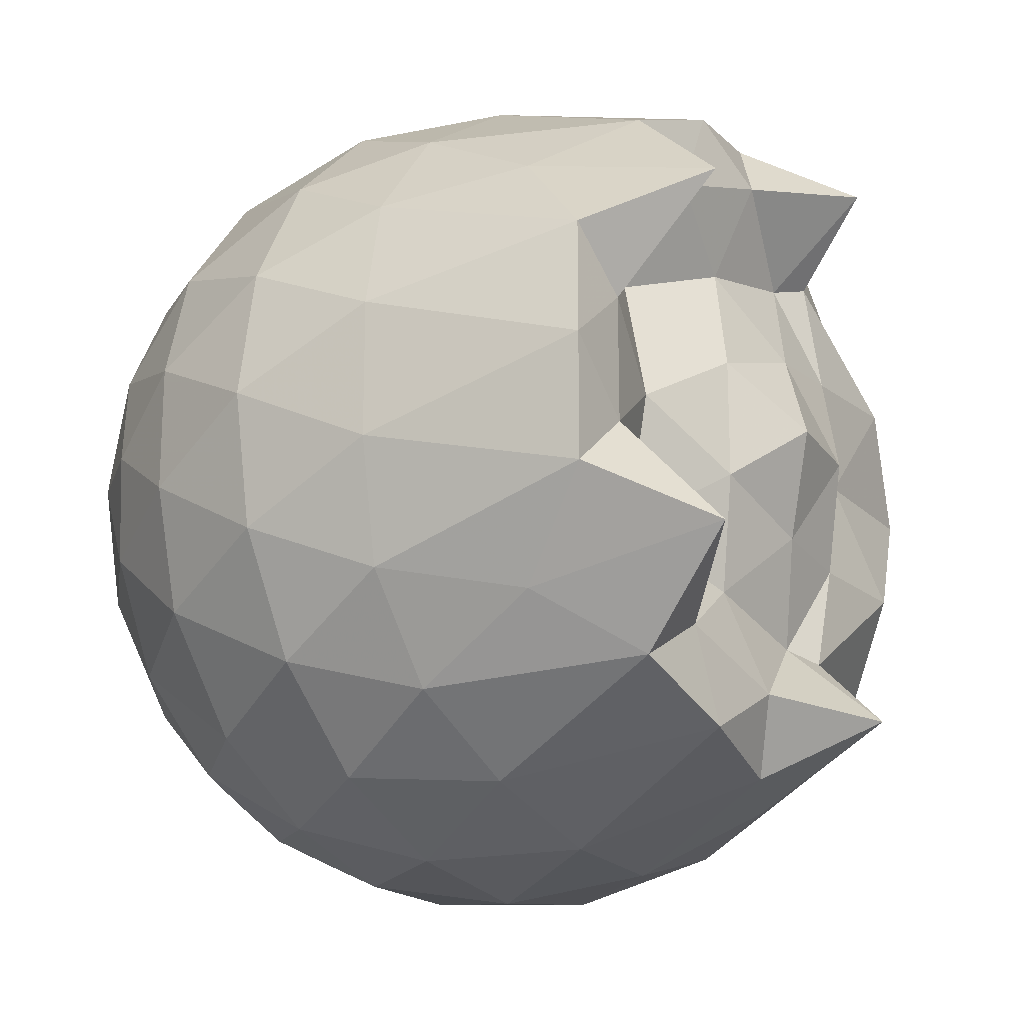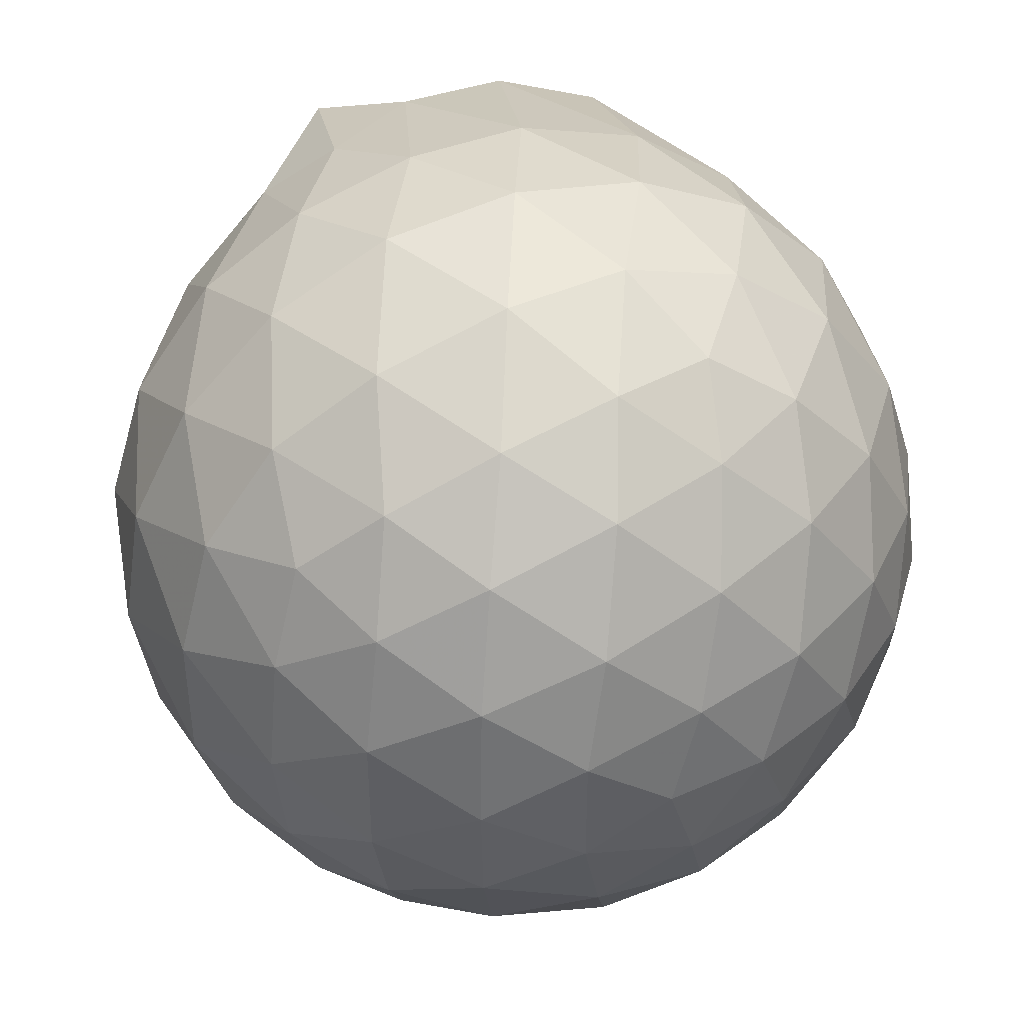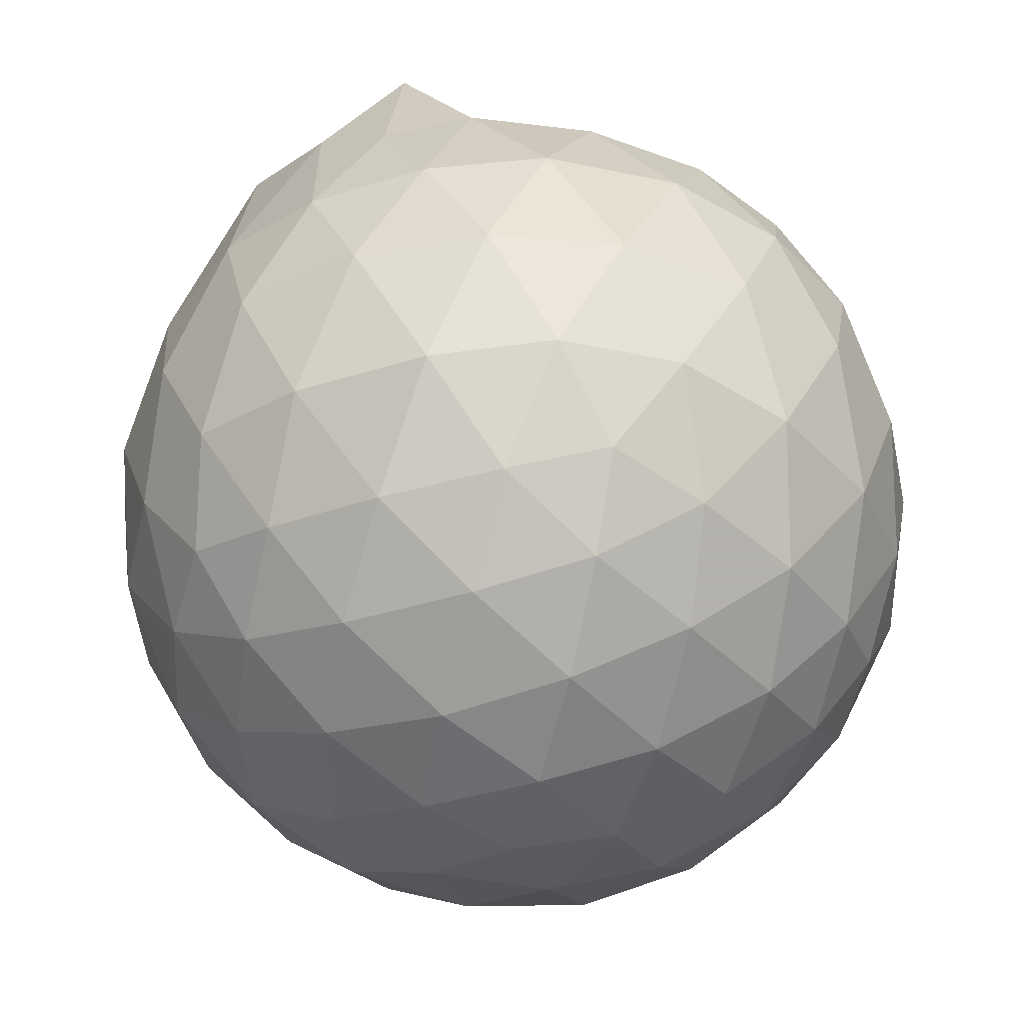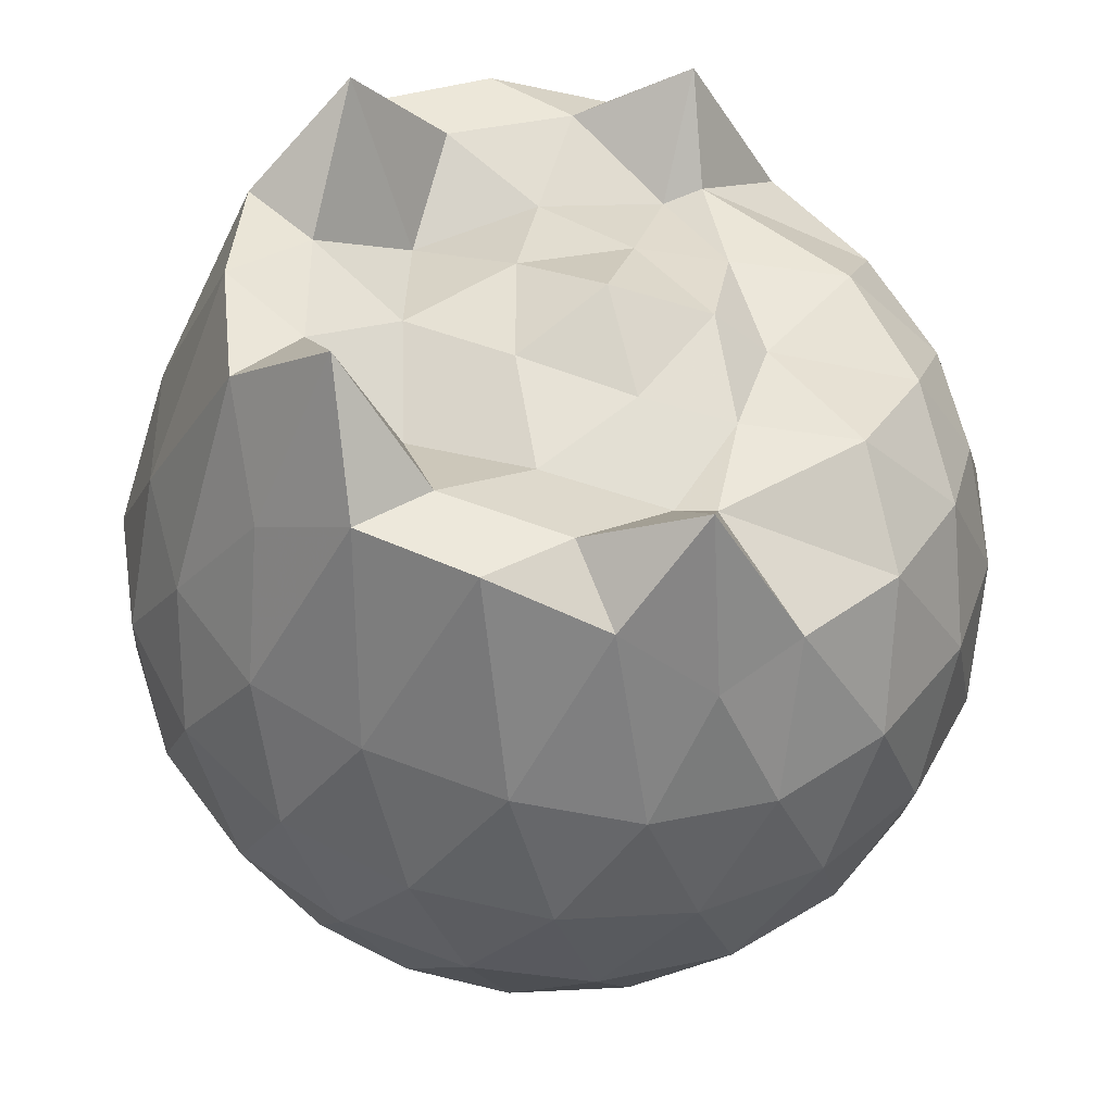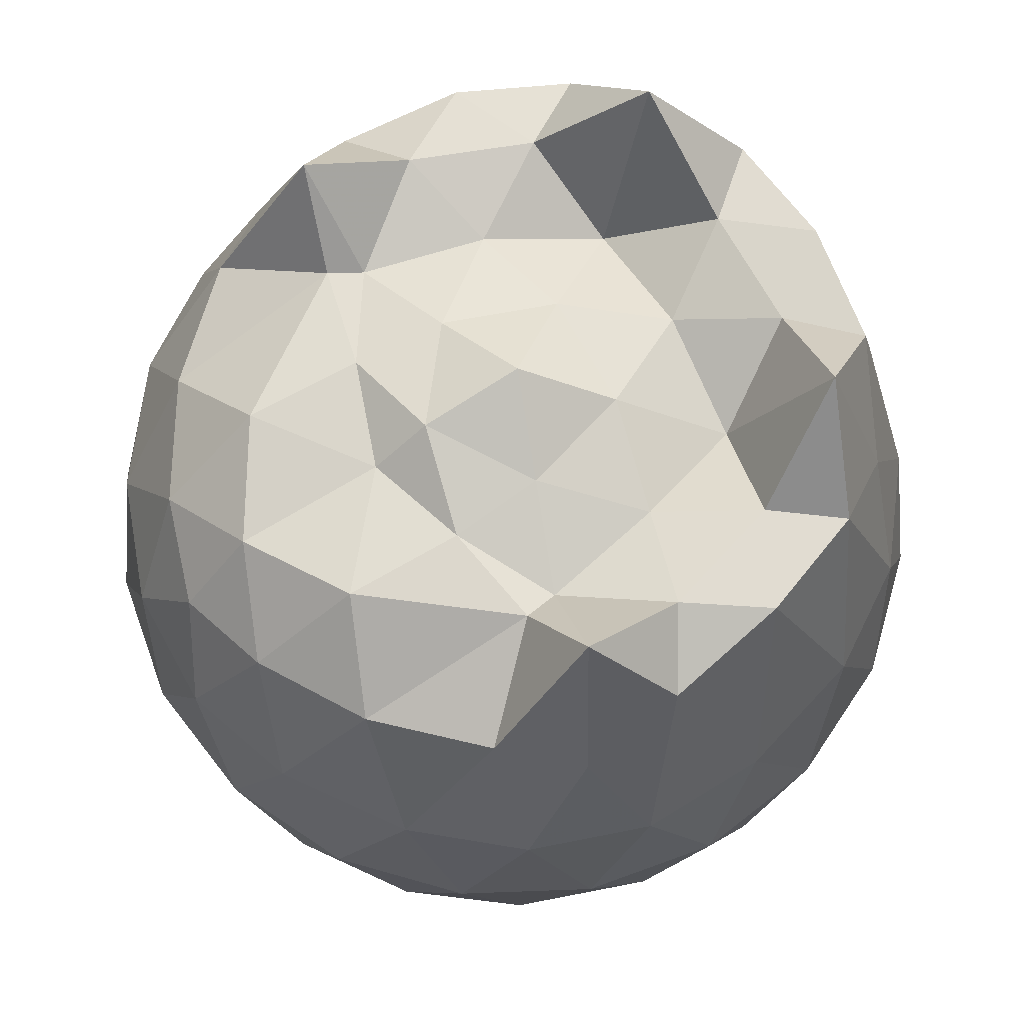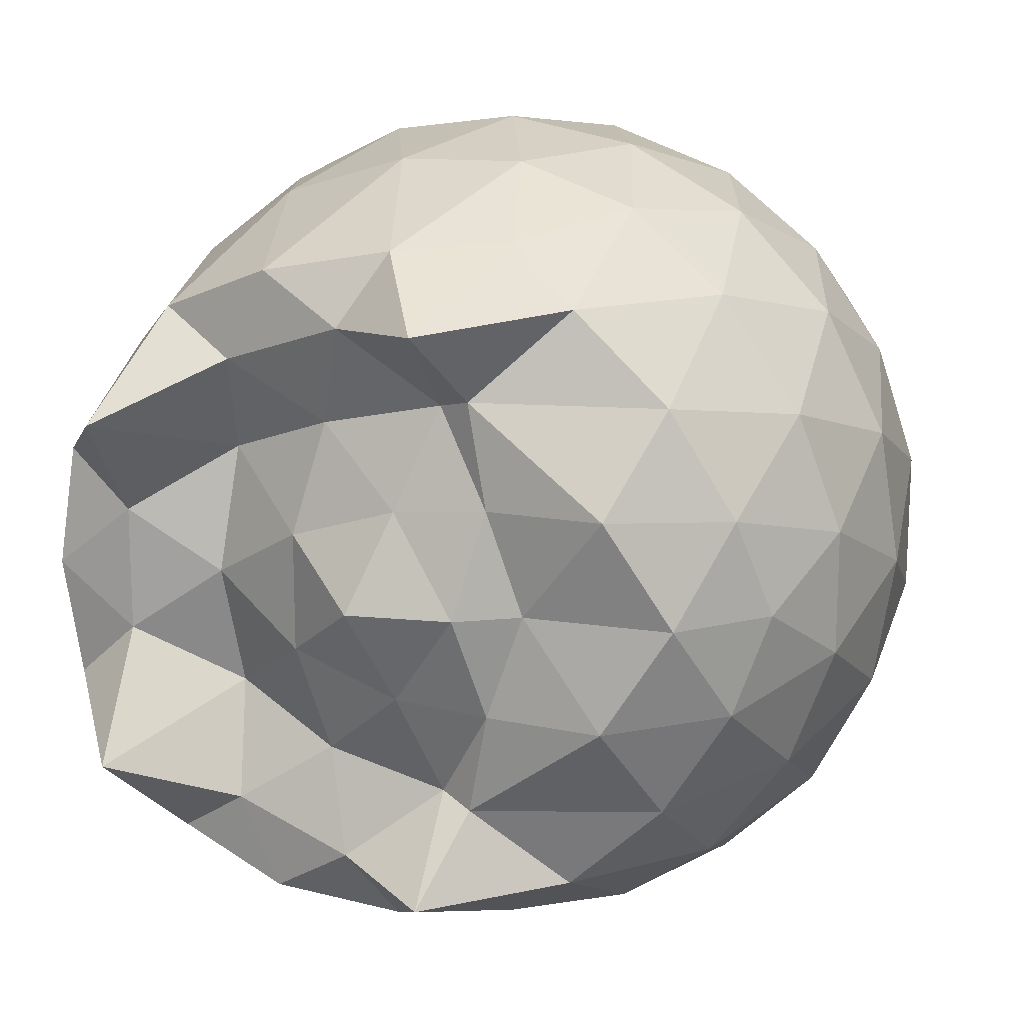
<metadata>
{"format":"obj","ext":"obj","renderer":"f3d","projection":"perspective","resolution":1024,"background":"white","views":[{"elev":-19.9,"azim":-52.2,"up":"+Y"},{"elev":43.0,"azim":159.3,"up":"+Y"},{"elev":-40.0,"azim":39.1,"up":"+Z"},{"elev":-40.7,"azim":-7.9,"up":"+Y"},{"elev":68.9,"azim":151.1,"up":"+Z"},{"elev":16.9,"azim":24.3,"up":"+Y"}]}
</metadata>
<code>
v -1.483 -0.01607 1.123
v -1.47 -0.01612 -0.7609
v -0.6147 -0.01598 0.7362
v -0.6839 0.211 0.7973
v -0.8333 0.4569 0.829
v -1.049 0.6621 0.8545
v -1.218 0.7875 0.7978
v -1.449 0.7748 0.944
v -1.725 0.7237 1.02
v -1.978 0.6189 1.01
v -2.164 0.483 0.8326
v -2.241 0.2596 1.027
v -2.273 -0.01616 1.049
v -2.241 -0.2921 1.027
v -2.164 -0.5152 0.8316
v -1.978 -0.6507 1.011
v -1.725 -0.7562 1.02
v -1.449 -0.807 0.944
v -1.218 -0.8197 0.7978
v -1.049 -0.6942 0.854
v -0.8331 -0.4891 0.8288
v -0.6837 -0.2432 0.7973
v -0.5326 0.1287 0.5211
v -0.628 0.4003 0.5494
v -0.8161 0.657 0.5499
v -1.046 0.8303 0.5234
v -1.321 0.9181 0.5251
v -1.608 0.9097 0.5558
v -1.909 0.8109 0.5574
v -2.144 0.6477 0.5294
v -2.314 0.414 0.5298
v -2.396 0.1412 0.5608
v -2.396 -0.1736 0.561
v -2.314 -0.4462 0.5296
v -2.144 -0.68 0.5292
v -1.909 -0.8431 0.5573
v -1.608 -0.942 0.5556
v -1.321 -0.9503 0.5247
v -1.046 -0.8625 0.5238
v -0.8161 -0.6893 0.5502
v -0.6279 -0.4324 0.5498
v -0.5326 -0.1609 0.5213
v -0.5263 0.2907 0.2359
v -0.6678 0.5672 0.236
v -0.8881 0.7863 0.2366
v -1.165 0.9264 0.2375
v -1.472 0.9739 0.2388
v -1.778 0.9242 0.24
v -2.054 0.7827 0.2404
v -2.272 0.5637 0.2423
v -2.411 0.2883 0.2422
v -2.46 -0.01611 0.2427
v -2.412 -0.3205 0.2421
v -2.272 -0.596 0.2424
v -2.054 -0.8149 0.2404
v -1.778 -0.9565 0.24
v -1.472 -1.006 0.2387
v -1.165 -0.9587 0.2374
v -0.8881 -0.8185 0.2365
v -0.6678 -0.5995 0.2361
v -0.5263 -0.3229 0.2358
v -0.4776 -0.01614 0.2355
v -0.6236 0.4195 -0.05023
v -0.7946 0.6541 -0.0495
v -1.032 0.8181 -0.07702
v -1.335 0.9158 -0.07603
v -1.624 0.9211 -0.04695
v -1.899 0.8308 -0.04575
v -2.128 0.6563 -0.07269
v -2.314 0.3992 -0.07187
v -2.408 0.128 -0.04297
v -2.408 -0.1602 -0.04296
v -2.314 -0.4314 -0.07187
v -2.128 -0.6886 -0.0727
v -1.899 -0.8631 -0.04577
v -1.624 -0.9534 -0.04698
v -1.335 -0.948 -0.07603
v -1.032 -0.8503 -0.07706
v -0.7946 -0.6863 -0.04947
v -0.6236 -0.4517 -0.05025
v -0.5402 -0.1756 -0.0786
v -0.5402 0.1434 -0.07861
v -0.7731 0.4901 -0.2625
v -0.9619 0.6348 -0.319
v -1.22 0.7531 -0.342
v -1.499 0.808 -0.3172
v -1.737 0.801 -0.2591
v -1.932 0.6664 -0.3153
v -2.124 0.458 -0.3384
v -2.262 0.2109 -0.3137
v -2.329 -0.01612 -0.2564
v -2.262 -0.2431 -0.3137
v -2.124 -0.4902 -0.3384
v -1.932 -0.6987 -0.3154
v -1.737 -0.8333 -0.2591
v -1.499 -0.8403 -0.3172
v -1.22 -0.7854 -0.342
v -0.9619 -0.667 -0.319
v -0.7731 -0.5223 -0.2625
v -0.6932 -0.2981 -0.3198
v -0.6598 -0.01612 -0.3437
v -0.6932 0.2659 -0.3198
v -0.7756 -0.01624 0.9312
v -0.9229 0.2292 0.986
v -1.243 0.4646 0.9852
v -1.29 0.6445 1.176
v -1.54 0.6109 1.032
v -1.82 0.5137 1.025
v -2.048 0.3895 1.26
v -2.096 0.1287 1.028
v -2.097 -0.1613 1.028
v -2.049 -0.422 1.259
v -1.82 -0.5466 1.025
v -1.54 -0.6433 1.032
v -1.29 -0.677 1.175
v -1.243 -0.4967 0.9854
v -0.9232 -0.2616 0.9862
v -1.116 -0.01641 0.9732
v -1.195 0.2257 0.9967
v -1.325 0.4409 0.95
v -1.608 0.3754 0.9634
v -1.876 0.2717 0.8912
v -1.894 -0.01594 0.9576
v -1.876 -0.304 0.8914
v -1.608 -0.4076 0.9635
v -1.325 -0.4732 0.9498
v -1.194 -0.2581 0.9965
v -1.247 -0.01607 1.067
v -1.408 0.2057 1.026
v -1.662 0.121 1.026
v -1.662 -0.1531 1.026
v -1.407 -0.2377 1.026
v -0.8896 0.4051 -0.4556
v -1.129 0.538 -0.5178
v -1.42 0.6323 -0.5168
v -1.692 0.6645 -0.4528
v -1.892 0.4783 -0.5151
v -2.071 0.2307 -0.514
v -2.186 -0.01612 -0.4504
v -2.071 -0.2629 -0.514
v -1.892 -0.5106 -0.5151
v -1.692 -0.6967 -0.4528
v -1.42 -0.6645 -0.5168
v -1.129 -0.5702 -0.5178
v -0.8896 -0.4373 -0.4556
v -0.8367 -0.1693 -0.5187
v -0.8367 0.1371 -0.5187
v -1.067 0.2763 -0.628
v -1.34 0.3841 -0.6672
v -1.624 0.4564 -0.6261
v -1.811 0.2307 -0.6653
v -1.967 -0.01612 -0.6246
v -1.811 -0.2629 -0.6653
v -1.624 -0.4886 -0.6261
v -1.34 -0.4164 -0.6672
v -1.067 -0.3085 -0.628
v -1.048 -0.01612 -0.6681
v -1.276 0.1243 -0.7322
v -1.544 0.2109 -0.7314
v -1.709 -0.01612 -0.7306
v -1.544 -0.2432 -0.7314
v -1.276 -0.1565 -0.7322
f 3 23 4
f 4 23 24
f 4 24 5
f 5 24 25
f 5 25 6
f 6 25 26
f 6 26 7
f 7 26 27
f 7 27 8
f 8 27 28
f 8 28 9
f 9 28 29
f 9 29 10
f 10 29 30
f 10 30 11
f 11 30 31
f 11 31 12
f 12 31 32
f 12 32 13
f 13 32 33
f 13 33 14
f 14 33 34
f 14 34 15
f 15 34 35
f 15 35 16
f 16 35 36
f 16 36 17
f 17 36 37
f 17 37 18
f 18 37 38
f 18 38 19
f 19 38 39
f 19 39 20
f 20 39 40
f 20 40 21
f 21 40 41
f 21 41 22
f 22 41 42
f 22 42 3
f 3 42 23
f 23 43 24
f 24 43 44
f 24 44 25
f 25 44 45
f 25 45 26
f 26 45 46
f 26 46 27
f 27 46 47
f 27 47 28
f 28 47 48
f 28 48 29
f 29 48 49
f 29 49 30
f 30 49 50
f 30 50 31
f 31 50 51
f 31 51 32
f 32 51 52
f 32 52 33
f 33 52 53
f 33 53 34
f 34 53 54
f 34 54 35
f 35 54 55
f 35 55 36
f 36 55 56
f 36 56 37
f 37 56 57
f 37 57 38
f 38 57 58
f 38 58 39
f 39 58 59
f 39 59 40
f 40 59 60
f 40 60 41
f 41 60 61
f 41 61 42
f 42 61 62
f 42 62 23
f 23 62 43
f 43 63 44
f 44 63 64
f 44 64 45
f 45 64 65
f 45 65 46
f 46 65 66
f 46 66 47
f 47 66 67
f 47 67 48
f 48 67 68
f 48 68 49
f 49 68 69
f 49 69 50
f 50 69 70
f 50 70 51
f 51 70 71
f 51 71 52
f 52 71 72
f 52 72 53
f 53 72 73
f 53 73 54
f 54 73 74
f 54 74 55
f 55 74 75
f 55 75 56
f 56 75 76
f 56 76 57
f 57 76 77
f 57 77 58
f 58 77 78
f 58 78 59
f 59 78 79
f 59 79 60
f 60 79 80
f 60 80 61
f 61 80 81
f 61 81 62
f 62 81 82
f 62 82 43
f 43 82 63
f 63 83 64
f 64 83 84
f 64 84 65
f 65 84 85
f 65 85 66
f 66 85 86
f 66 86 67
f 67 86 87
f 67 87 68
f 68 87 88
f 68 88 69
f 69 88 89
f 69 89 70
f 70 89 90
f 70 90 71
f 71 90 91
f 71 91 72
f 72 91 92
f 72 92 73
f 73 92 93
f 73 93 74
f 74 93 94
f 74 94 75
f 75 94 95
f 75 95 76
f 76 95 96
f 76 96 77
f 77 96 97
f 77 97 78
f 78 97 98
f 78 98 79
f 79 98 99
f 79 99 80
f 80 99 100
f 80 100 81
f 81 100 101
f 81 101 82
f 82 101 102
f 82 102 63
f 63 102 83
f 103 104 118
f 104 119 118
f 104 105 119
f 105 120 119
f 105 106 120
f 106 107 120
f 107 121 120
f 107 108 121
f 108 122 121
f 108 109 122
f 109 110 122
f 110 123 122
f 110 111 123
f 111 124 123
f 111 112 124
f 112 113 124
f 113 125 124
f 113 114 125
f 114 126 125
f 114 115 126
f 115 116 126
f 116 127 126
f 116 117 127
f 117 118 127
f 117 103 118
f 118 119 128
f 119 129 128
f 119 120 129
f 120 121 129
f 121 130 129
f 121 122 130
f 122 123 130
f 123 131 130
f 123 124 131
f 124 125 131
f 125 132 131
f 125 126 132
f 126 127 132
f 127 128 132
f 127 118 128
f 133 148 134
f 134 148 149
f 134 149 135
f 135 149 150
f 135 150 136
f 136 150 137
f 137 150 151
f 137 151 138
f 138 151 152
f 138 152 139
f 139 152 140
f 140 152 153
f 140 153 141
f 141 153 154
f 141 154 142
f 142 154 143
f 143 154 155
f 143 155 144
f 144 155 156
f 144 156 145
f 145 156 146
f 146 156 157
f 146 157 147
f 147 157 148
f 147 148 133
f 148 158 149
f 149 158 159
f 149 159 150
f 150 159 151
f 151 159 160
f 151 160 152
f 152 160 153
f 153 160 161
f 153 161 154
f 154 161 155
f 155 161 162
f 155 162 156
f 156 162 157
f 157 162 158
f 157 158 148
f 3 4 103
f 103 4 104
f 4 5 104
f 104 5 105
f 5 6 105
f 105 6 106
f 6 7 106
f 7 8 106
f 106 8 107
f 8 9 107
f 107 9 108
f 9 10 108
f 108 10 109
f 10 11 109
f 11 12 109
f 109 12 110
f 12 13 110
f 110 13 111
f 13 14 111
f 111 14 112
f 14 15 112
f 15 16 112
f 112 16 113
f 16 17 113
f 113 17 114
f 17 18 114
f 114 18 115
f 18 19 115
f 19 20 115
f 115 20 116
f 20 21 116
f 116 21 117
f 21 22 117
f 117 22 103
f 22 3 103
f 83 133 84
f 84 133 134
f 84 134 85
f 85 134 135
f 85 135 86
f 86 135 136
f 86 136 87
f 87 136 88
f 88 136 137
f 88 137 89
f 89 137 138
f 89 138 90
f 90 138 139
f 90 139 91
f 91 139 92
f 92 139 140
f 92 140 93
f 93 140 141
f 93 141 94
f 94 141 142
f 94 142 95
f 95 142 96
f 96 142 143
f 96 143 97
f 97 143 144
f 97 144 98
f 98 144 145
f 98 145 99
f 99 145 100
f 100 145 146
f 100 146 101
f 101 146 147
f 101 147 102
f 102 147 133
f 102 133 83
f 128 129 1
f 129 130 1
f 130 131 1
f 131 132 1
f 132 128 1
f 159 158 2
f 160 159 2
f 161 160 2
f 162 161 2
f 158 162 2

</code>
